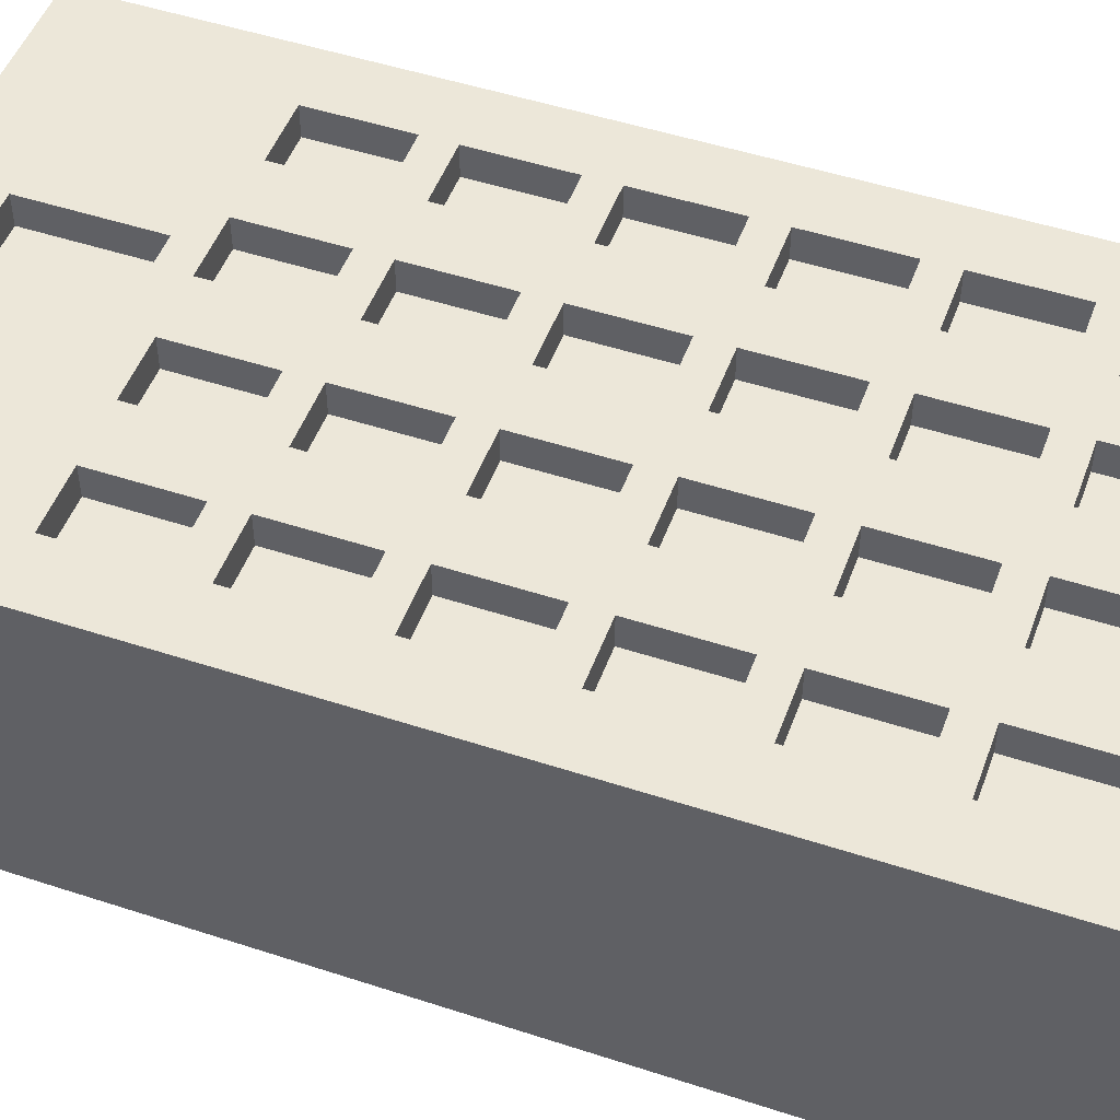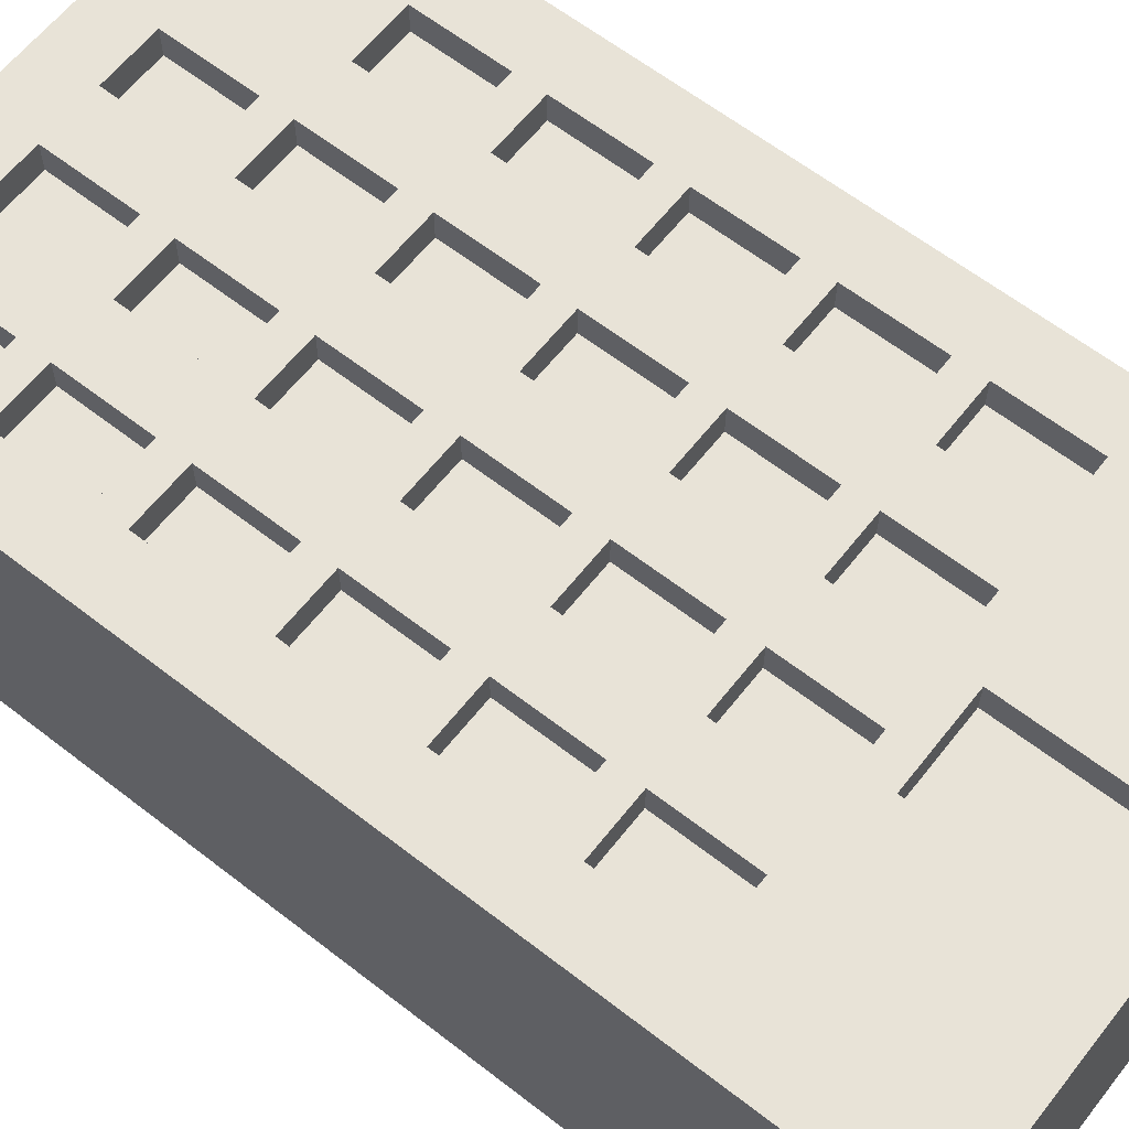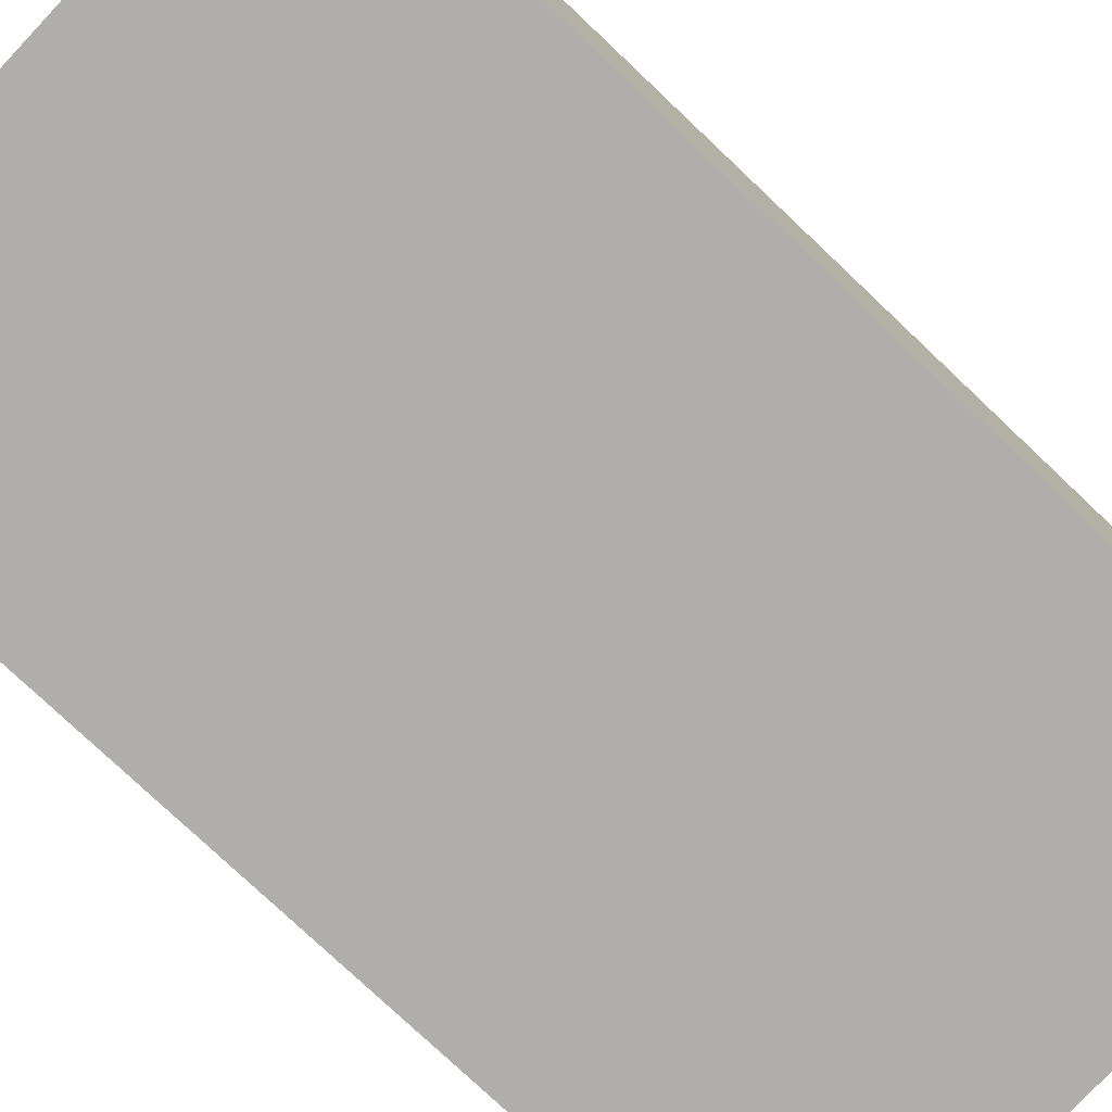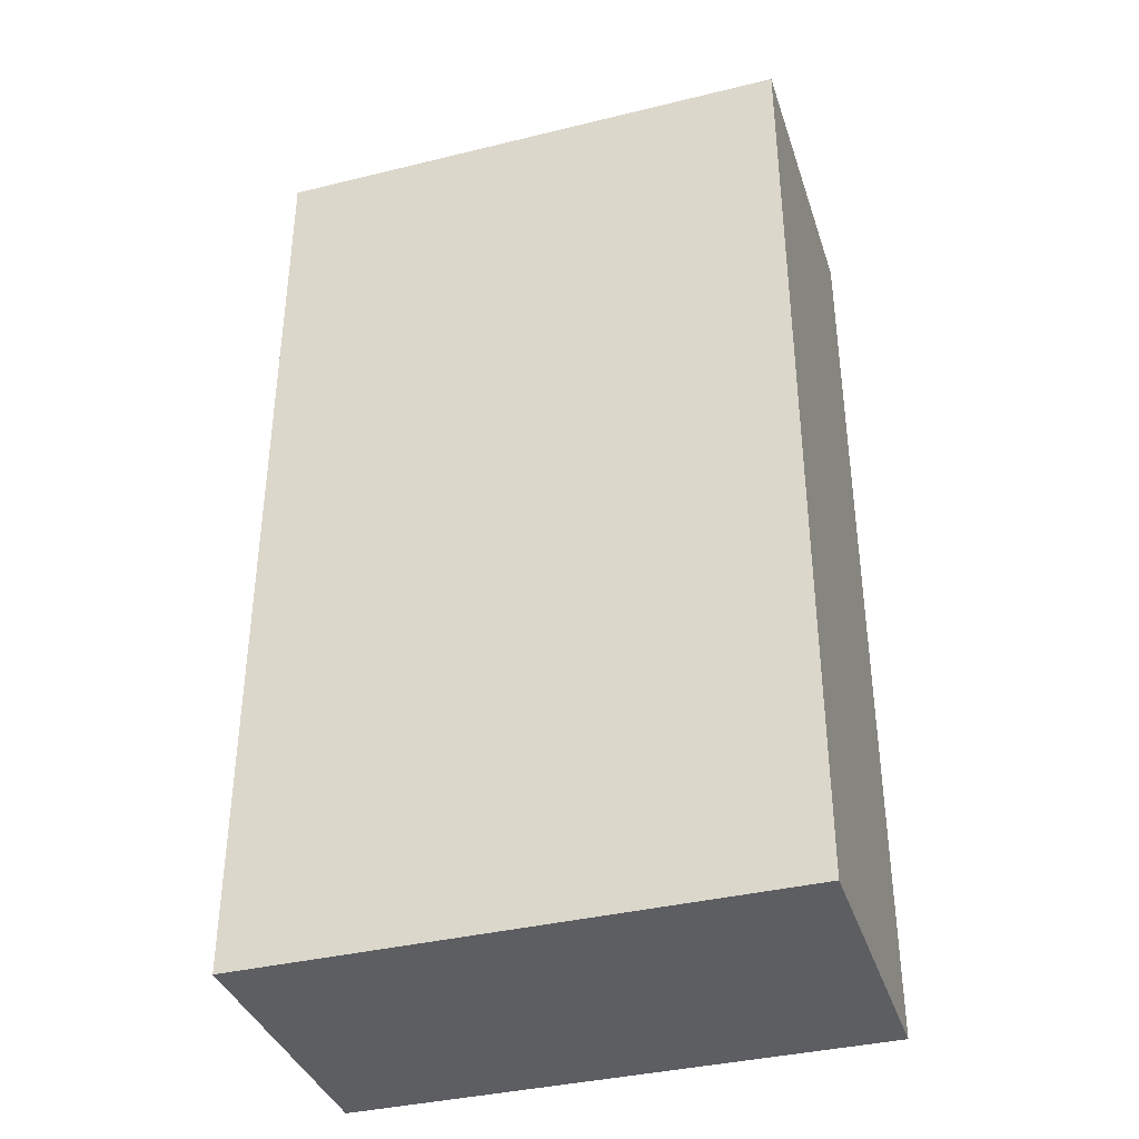
<metadata>
{"format":"obj","ext":"obj","renderer":"f3d","projection":"perspective","resolution":1024,"background":"white","views":[{"elev":49.6,"azim":109.9,"up":"+Z"},{"elev":62.4,"azim":-51.8,"up":"+Z"},{"elev":-77.8,"azim":-133.4,"up":"+Z"},{"elev":-37.4,"azim":-162.6,"up":"+Y"}]}
</metadata>
<code>
o building1
v -9 32 5
v -9 1e-06 -5
v -9 -1e-06 5
v -9 32 -5
v -5 10 5
v -5 7 4
v -5 7 5
v -5 10 4
v -5 14 5
v -5 11 4
v -5 11 5
v -5 14 4
v -5 18 5
v -5 15 4
v -5 15 5
v -5 18 4
v -5 22 5
v -5 19 4
v -5 19 5
v -5 22 4
v -5 26 5
v -5 23 4
v -5 23 5
v -5 26 4
v -5 30 5
v -5 27 4
v -5 27 5
v -5 30 4
v -1 10 5
v -1 7 4
v -1 7 5
v -1 10 4
v -1 14 5
v -1 11 4
v -1 11 5
v -1 14 4
v -1 18 5
v -1 15 4
v -1 15 5
v -1 18 4
v -1 22 5
v -1 19 4
v -1 19 5
v -1 22 4
v -1 26 5
v -1 23 4
v -1 23 5
v -1 26 4
v -1 30 5
v -1 27 4
v -1 27 5
v -1 30 4
v 1 6 5
v 1 2 4
v 1 2 5
v 1 6 4
v 3 10 5
v 3 7 4
v 3 7 5
v 3 10 4
v 3 14 5
v 3 11 4
v 3 11 5
v 3 14 4
v 3 18 5
v 3 15 4
v 3 15 5
v 3 18 4
v 3 22 5
v 3 19 4
v 3 19 5
v 3 22 4
v 3 26 5
v 3 23 4
v 3 23 5
v 3 26 4
v 3 30 5
v 3 27 4
v 3 27 5
v 3 30 4
v 7 10 5
v 7 7 4
v 7 7 5
v 7 10 4
v 7 14 5
v 7 11 4
v 7 11 5
v 7 14 4
v 7 18 5
v 7 15 4
v 7 15 5
v 7 18 4
v 7 22 5
v 7 19 4
v 7 19 5
v 7 22 4
v 7 26 5
v 7 23 4
v 7 23 5
v 7 26 4
v 7 30 5
v 7 27 4
v 7 27 5
v 7 30 4
v -7 7 5
v -7 7 4
v -7 10 5
v -7 10 4
v -7 11 5
v -7 11 4
v -7 14 5
v -7 14 4
v -7 15 5
v -7 15 4
v -7 18 5
v -7 18 4
v -7 19 5
v -7 19 4
v -7 22 5
v -7 22 4
v -7 23 5
v -7 23 4
v -7 26 5
v -7 26 4
v -7 27 5
v -7 27 4
v -7 30 5
v -7 30 4
v -3 7 5
v -3 7 4
v -3 10 5
v -3 10 4
v -3 11 5
v -3 11 4
v -3 14 5
v -3 14 4
v -3 15 5
v -3 15 4
v -3 18 5
v -3 18 4
v -3 19 5
v -3 19 4
v -3 22 5
v -3 22 4
v -3 23 5
v -3 23 4
v -3 26 5
v -3 26 4
v -3 27 5
v -3 27 4
v -3 30 5
v -3 30 4
v -2 2 5
v -2 2 4
v -2 6 5
v -2 6 4
v 1 7 5
v 1 7 4
v 1 10 5
v 1 10 4
v 1 11 5
v 1 11 4
v 1 14 5
v 1 14 4
v 1 15 5
v 1 15 4
v 1 18 5
v 1 18 4
v 1 19 5
v 1 19 4
v 1 22 5
v 1 22 4
v 1 23 5
v 1 23 4
v 1 26 5
v 1 26 4
v 1 27 5
v 1 27 4
v 1 30 5
v 1 30 4
v 5 7 5
v 5 7 4
v 5 10 5
v 5 10 4
v 5 11 5
v 5 11 4
v 5 14 5
v 5 14 4
v 5 15 5
v 5 15 4
v 5 18 5
v 5 18 4
v 5 19 5
v 5 19 4
v 5 22 5
v 5 22 4
v 5 23 5
v 5 23 4
v 5 26 5
v 5 26 4
v 5 27 5
v 5 27 4
v 5 30 5
v 5 30 4
v 9 -1e-06 5
v 9 1e-06 -5
v 9 32 5
v 9 32 -5
v -7 7 5
v -9 32 5
v -9 -1e-06 5
v -7 10 5
v -7 11 5
v -7 14 5
v -7 15 5
v -7 18 5
v -7 19 5
v -7 22 5
v -7 23 5
v -7 26 5
v -7 27 5
v -7 30 5
v -5 7 5
v -5 10 5
v -5 11 5
v -5 14 5
v -5 15 5
v -5 18 5
v -5 19 5
v -5 22 5
v -5 23 5
v -5 26 5
v -5 27 5
v -5 30 5
v -3 7 5
v -3 10 5
v -3 11 5
v -3 14 5
v -3 15 5
v -3 18 5
v -3 19 5
v -3 22 5
v -3 23 5
v -3 26 5
v -3 27 5
v -3 30 5
v -2 1 5
v -2 2 5
v -2 6 5
v -1 7 5
v -1 10 5
v -1 11 5
v -1 14 5
v -1 15 5
v -1 18 5
v -1 19 5
v -1 22 5
v -1 23 5
v -1 26 5
v -1 27 5
v -1 30 5
v 1 1 5
v 1 2 5
v 1 6 5
v 1 7 5
v 1 10 5
v 1 11 5
v 1 14 5
v 1 15 5
v 1 18 5
v 1 19 5
v 1 22 5
v 1 23 5
v 1 26 5
v 1 27 5
v 1 30 5
v 3 7 5
v 3 10 5
v 3 11 5
v 3 14 5
v 3 15 5
v 3 18 5
v 3 19 5
v 3 22 5
v 3 23 5
v 3 26 5
v 3 27 5
v 3 30 5
v 5 7 5
v 5 10 5
v 5 11 5
v 5 14 5
v 5 15 5
v 5 18 5
v 5 19 5
v 5 22 5
v 5 23 5
v 5 26 5
v 5 27 5
v 5 30 5
v 7 7 5
v 7 10 5
v 7 11 5
v 7 14 5
v 7 15 5
v 7 18 5
v 7 19 5
v 7 22 5
v 7 23 5
v 7 26 5
v 7 27 5
v 7 30 5
v 9 -1e-06 5
v 9 32 5
v -5 7 4
v -7 10 4
v -7 7 4
v -5 10 4
v -5 11 4
v -7 14 4
v -7 11 4
v -5 14 4
v -5 15 4
v -7 18 4
v -7 15 4
v -5 18 4
v -5 19 4
v -7 22 4
v -7 19 4
v -5 22 4
v -5 23 4
v -7 26 4
v -7 23 4
v -5 26 4
v -5 27 4
v -7 30 4
v -7 27 4
v -5 30 4
v -1 7 4
v -3 10 4
v -3 7 4
v -1 10 4
v -1 11 4
v -3 14 4
v -3 11 4
v -1 14 4
v -1 15 4
v -3 18 4
v -3 15 4
v -1 18 4
v -1 19 4
v -3 22 4
v -3 19 4
v -1 22 4
v -1 23 4
v -3 26 4
v -3 23 4
v -1 26 4
v -1 27 4
v -3 30 4
v -3 27 4
v -1 30 4
v 1 2 4
v -2 6 4
v -2 2 4
v 1 6 4
v 3 7 4
v 1 10 4
v 1 7 4
v 3 10 4
v 3 11 4
v 1 14 4
v 1 11 4
v 3 14 4
v 3 15 4
v 1 18 4
v 1 15 4
v 3 18 4
v 3 19 4
v 1 22 4
v 1 19 4
v 3 22 4
v 3 23 4
v 1 26 4
v 1 23 4
v 3 26 4
v 3 27 4
v 1 30 4
v 1 27 4
v 3 30 4
v 7 7 4
v 5 10 4
v 5 7 4
v 7 10 4
v 7 11 4
v 5 14 4
v 5 11 4
v 7 14 4
v 7 15 4
v 5 18 4
v 5 15 4
v 7 18 4
v 7 19 4
v 5 22 4
v 5 19 4
v 7 22 4
v 7 23 4
v 5 26 4
v 5 23 4
v 7 26 4
v 7 27 4
v 5 30 4
v 5 27 4
v 7 30 4
v -9 1e-06 -5
v -9 32 -5
v 9 1e-06 -5
v 9 32 -5
v -9 1e-06 -5
v 9 -1e-06 5
v -9 -1e-06 5
v 9 1e-06 -5
v -2 6 4
v 1 6 5
v -2 6 5
v 1 6 4
v -7 10 4
v -5 10 5
v -7 10 5
v -5 10 4
v -3 10 4
v -1 10 5
v -3 10 5
v -1 10 4
v 1 10 4
v 3 10 5
v 1 10 5
v 3 10 4
v 5 10 4
v 7 10 5
v 5 10 5
v 7 10 4
v -7 14 4
v -5 14 5
v -7 14 5
v -5 14 4
v -3 14 4
v -1 14 5
v -3 14 5
v -1 14 4
v 1 14 4
v 3 14 5
v 1 14 5
v 3 14 4
v 5 14 4
v 7 14 5
v 5 14 5
v 7 14 4
v -7 18 4
v -5 18 5
v -7 18 5
v -5 18 4
v -3 18 4
v -1 18 5
v -3 18 5
v -1 18 4
v 1 18 4
v 3 18 5
v 1 18 5
v 3 18 4
v 5 18 4
v 7 18 5
v 5 18 5
v 7 18 4
v -7 22 4
v -5 22 5
v -7 22 5
v -5 22 4
v -3 22 4
v -1 22 5
v -3 22 5
v -1 22 4
v 1 22 4
v 3 22 5
v 1 22 5
v 3 22 4
v 5 22 4
v 7 22 5
v 5 22 5
v 7 22 4
v -7 26 4
v -5 26 5
v -7 26 5
v -5 26 4
v -3 26 4
v -1 26 5
v -3 26 5
v -1 26 4
v 1 26 4
v 3 26 5
v 1 26 5
v 3 26 4
v 5 26 4
v 7 26 5
v 5 26 5
v 7 26 4
v -7 30 4
v -5 30 5
v -7 30 5
v -5 30 4
v -3 30 4
v -1 30 5
v -3 30 5
v -1 30 4
v 1 30 4
v 3 30 5
v 1 30 5
v 3 30 4
v 5 30 4
v 7 30 5
v 5 30 5
v 7 30 4
v -2 2 5
v 1 2 5
v -2 2 4
v 1 2 4
v -7 7 5
v -5 7 5
v -7 7 4
v -5 7 4
v -3 7 5
v -1 7 5
v -3 7 4
v -1 7 4
v 1 7 5
v 3 7 5
v 1 7 4
v 3 7 4
v 5 7 5
v 7 7 5
v 5 7 4
v 7 7 4
v -7 11 5
v -5 11 5
v -7 11 4
v -5 11 4
v -3 11 5
v -1 11 5
v -3 11 4
v -1 11 4
v 1 11 5
v 3 11 5
v 1 11 4
v 3 11 4
v 5 11 5
v 7 11 5
v 5 11 4
v 7 11 4
v -7 15 5
v -5 15 5
v -7 15 4
v -5 15 4
v -3 15 5
v -1 15 5
v -3 15 4
v -1 15 4
v 1 15 5
v 3 15 5
v 1 15 4
v 3 15 4
v 5 15 5
v 7 15 5
v 5 15 4
v 7 15 4
v -7 19 5
v -5 19 5
v -7 19 4
v -5 19 4
v -3 19 5
v -1 19 5
v -3 19 4
v -1 19 4
v 1 19 5
v 3 19 5
v 1 19 4
v 3 19 4
v 5 19 5
v 7 19 5
v 5 19 4
v 7 19 4
v -7 23 5
v -5 23 5
v -7 23 4
v -5 23 4
v -3 23 5
v -1 23 5
v -3 23 4
v -1 23 4
v 1 23 5
v 3 23 5
v 1 23 4
v 3 23 4
v 5 23 5
v 7 23 5
v 5 23 4
v 7 23 4
v -7 27 5
v -5 27 5
v -7 27 4
v -5 27 4
v -3 27 5
v -1 27 5
v -3 27 4
v -1 27 4
v 1 27 5
v 3 27 5
v 1 27 4
v 3 27 4
v 5 27 5
v 7 27 5
v 5 27 4
v 7 27 4
v -9 32 5
v 9 32 5
v -9 32 -5
v 9 32 -5
f 1 2 3
f 4 2 1
f 5 6 7
f 8 6 5
f 9 10 11
f 12 10 9
f 13 14 15
f 16 14 13
f 17 18 19
f 20 18 17
f 21 22 23
f 24 22 21
f 25 26 27
f 28 26 25
f 29 30 31
f 32 30 29
f 33 34 35
f 36 34 33
f 37 38 39
f 40 38 37
f 41 42 43
f 44 42 41
f 45 46 47
f 48 46 45
f 49 50 51
f 52 50 49
f 53 54 55
f 56 54 53
f 57 58 59
f 60 58 57
f 61 62 63
f 64 62 61
f 65 66 67
f 68 66 65
f 69 70 71
f 72 70 69
f 73 74 75
f 76 74 73
f 77 78 79
f 80 78 77
f 81 82 83
f 84 82 81
f 85 86 87
f 88 86 85
f 89 90 91
f 92 90 89
f 93 94 95
f 96 94 93
f 97 98 99
f 100 98 97
f 101 102 103
f 104 102 101
f 105 106 107
f 107 106 108
f 109 110 111
f 111 110 112
f 113 114 115
f 115 114 116
f 117 118 119
f 119 118 120
f 121 122 123
f 123 122 124
f 125 126 127
f 127 126 128
f 129 130 131
f 131 130 132
f 133 134 135
f 135 134 136
f 137 138 139
f 139 138 140
f 141 142 143
f 143 142 144
f 145 146 147
f 147 146 148
f 149 150 151
f 151 150 152
f 153 154 155
f 155 154 156
f 157 158 159
f 159 158 160
f 161 162 163
f 163 162 164
f 165 166 167
f 167 166 168
f 169 170 171
f 171 170 172
f 173 174 175
f 175 174 176
f 177 178 179
f 179 178 180
f 181 182 183
f 183 182 184
f 185 186 187
f 187 186 188
f 189 190 191
f 191 190 192
f 193 194 195
f 195 194 196
f 197 198 199
f 199 198 200
f 201 202 203
f 203 202 204
f 205 206 207
f 207 206 208
f 209 210 211
f 212 210 209
f 213 210 212
f 214 210 213
f 215 210 214
f 216 210 215
f 217 210 216
f 218 210 217
f 219 210 218
f 220 210 219
f 221 210 220
f 222 210 221
f 223 209 211
f 224 213 212
f 225 213 224
f 226 215 214
f 227 215 226
f 228 217 216
f 229 217 228
f 230 219 218
f 231 219 230
f 232 221 220
f 233 221 232
f 234 210 222
f 235 233 232
f 235 234 233
f 235 231 230
f 235 223 211
f 235 232 231
f 235 229 228
f 235 230 229
f 235 225 224
f 235 228 227
f 235 227 226
f 235 226 225
f 235 224 223
f 236 234 235
f 237 234 236
f 238 234 237
f 239 234 238
f 240 234 239
f 241 234 240
f 242 234 241
f 243 234 242
f 244 234 243
f 245 234 244
f 246 210 234
f 246 234 245
f 247 235 211
f 248 235 247
f 249 235 248
f 250 235 249
f 251 237 236
f 252 237 251
f 253 239 238
f 254 239 253
f 255 241 240
f 256 241 255
f 257 243 242
f 258 243 257
f 259 245 244
f 260 245 259
f 261 210 246
f 262 247 211
f 262 248 247
f 263 248 262
f 264 258 257
f 264 260 259
f 264 256 255
f 264 250 249
f 264 259 258
f 264 254 253
f 264 257 256
f 264 252 251
f 264 255 254
f 264 261 260
f 264 253 252
f 264 251 250
f 265 261 264
f 266 261 265
f 267 261 266
f 268 261 267
f 269 261 268
f 270 261 269
f 271 261 270
f 272 261 271
f 273 261 272
f 274 261 273
f 275 261 274
f 276 210 261
f 276 261 275
f 277 263 262
f 277 264 263
f 277 265 264
f 278 267 266
f 279 267 278
f 280 269 268
f 281 269 280
f 282 271 270
f 283 271 282
f 284 273 272
f 285 273 284
f 286 275 274
f 287 275 286
f 288 210 276
f 289 287 286
f 289 288 287
f 289 285 284
f 289 283 282
f 289 286 285
f 289 281 280
f 289 284 283
f 289 279 278
f 289 282 281
f 289 277 262
f 289 280 279
f 289 278 277
f 290 288 289
f 291 288 290
f 292 288 291
f 293 288 292
f 294 288 293
f 295 288 294
f 296 288 295
f 297 288 296
f 298 288 297
f 299 288 298
f 300 210 288
f 300 288 299
f 301 289 262
f 302 291 290
f 303 291 302
f 304 293 292
f 305 293 304
f 306 295 294
f 307 295 306
f 308 297 296
f 309 297 308
f 310 299 298
f 311 299 310
f 312 210 300
f 313 309 308
f 313 312 311
f 313 262 211
f 313 311 310
f 313 310 309
f 313 307 306
f 313 308 307
f 313 301 262
f 313 306 305
f 313 305 304
f 313 304 303
f 313 303 302
f 313 302 301
f 314 210 312
f 314 312 313
f 315 316 317
f 318 316 315
f 319 320 321
f 322 320 319
f 323 324 325
f 326 324 323
f 327 328 329
f 330 328 327
f 331 332 333
f 334 332 331
f 335 336 337
f 338 336 335
f 339 340 341
f 342 340 339
f 343 344 345
f 346 344 343
f 347 348 349
f 350 348 347
f 351 352 353
f 354 352 351
f 355 356 357
f 358 356 355
f 359 360 361
f 362 360 359
f 363 364 365
f 366 364 363
f 367 368 369
f 370 368 367
f 371 372 373
f 374 372 371
f 375 376 377
f 378 376 375
f 379 380 381
f 382 380 379
f 383 384 385
f 386 384 383
f 387 388 389
f 390 388 387
f 391 392 393
f 394 392 391
f 395 396 397
f 398 396 395
f 399 400 401
f 402 400 399
f 403 404 405
f 406 404 403
f 407 408 409
f 410 408 407
f 411 412 413
f 414 412 411
f 415 416 417
f 417 416 418
f 419 420 421
f 422 420 419
f 423 424 425
f 426 424 423
f 427 428 429
f 430 428 427
f 431 432 433
f 434 432 431
f 435 436 437
f 438 436 435
f 439 440 441
f 442 440 439
f 443 444 445
f 446 444 443
f 447 448 449
f 450 448 447
f 451 452 453
f 454 452 451
f 455 456 457
f 458 456 455
f 459 460 461
f 462 460 459
f 463 464 465
f 466 464 463
f 467 468 469
f 470 468 467
f 471 472 473
f 474 472 471
f 475 476 477
f 478 476 475
f 479 480 481
f 482 480 479
f 483 484 485
f 486 484 483
f 487 488 489
f 490 488 487
f 491 492 493
f 494 492 491
f 495 496 497
f 498 496 495
f 499 500 501
f 502 500 499
f 503 504 505
f 506 504 503
f 507 508 509
f 510 508 507
f 511 512 513
f 514 512 511
f 515 516 517
f 518 516 515
f 519 520 521
f 522 520 519
f 523 524 525
f 525 524 526
f 527 528 529
f 529 528 530
f 531 532 533
f 533 532 534
f 535 536 537
f 537 536 538
f 539 540 541
f 541 540 542
f 543 544 545
f 545 544 546
f 547 548 549
f 549 548 550
f 551 552 553
f 553 552 554
f 555 556 557
f 557 556 558
f 559 560 561
f 561 560 562
f 563 564 565
f 565 564 566
f 567 568 569
f 569 568 570
f 571 572 573
f 573 572 574
f 575 576 577
f 577 576 578
f 579 580 581
f 581 580 582
f 583 584 585
f 585 584 586
f 587 588 589
f 589 588 590
f 591 592 593
f 593 592 594
f 595 596 597
f 597 596 598
f 599 600 601
f 601 600 602
f 603 604 605
f 605 604 606
f 607 608 609
f 609 608 610
f 611 612 613
f 613 612 614
f 615 616 617
f 617 616 618
f 619 620 621
f 621 620 622
f 623 624 625
f 625 624 626

</code>
